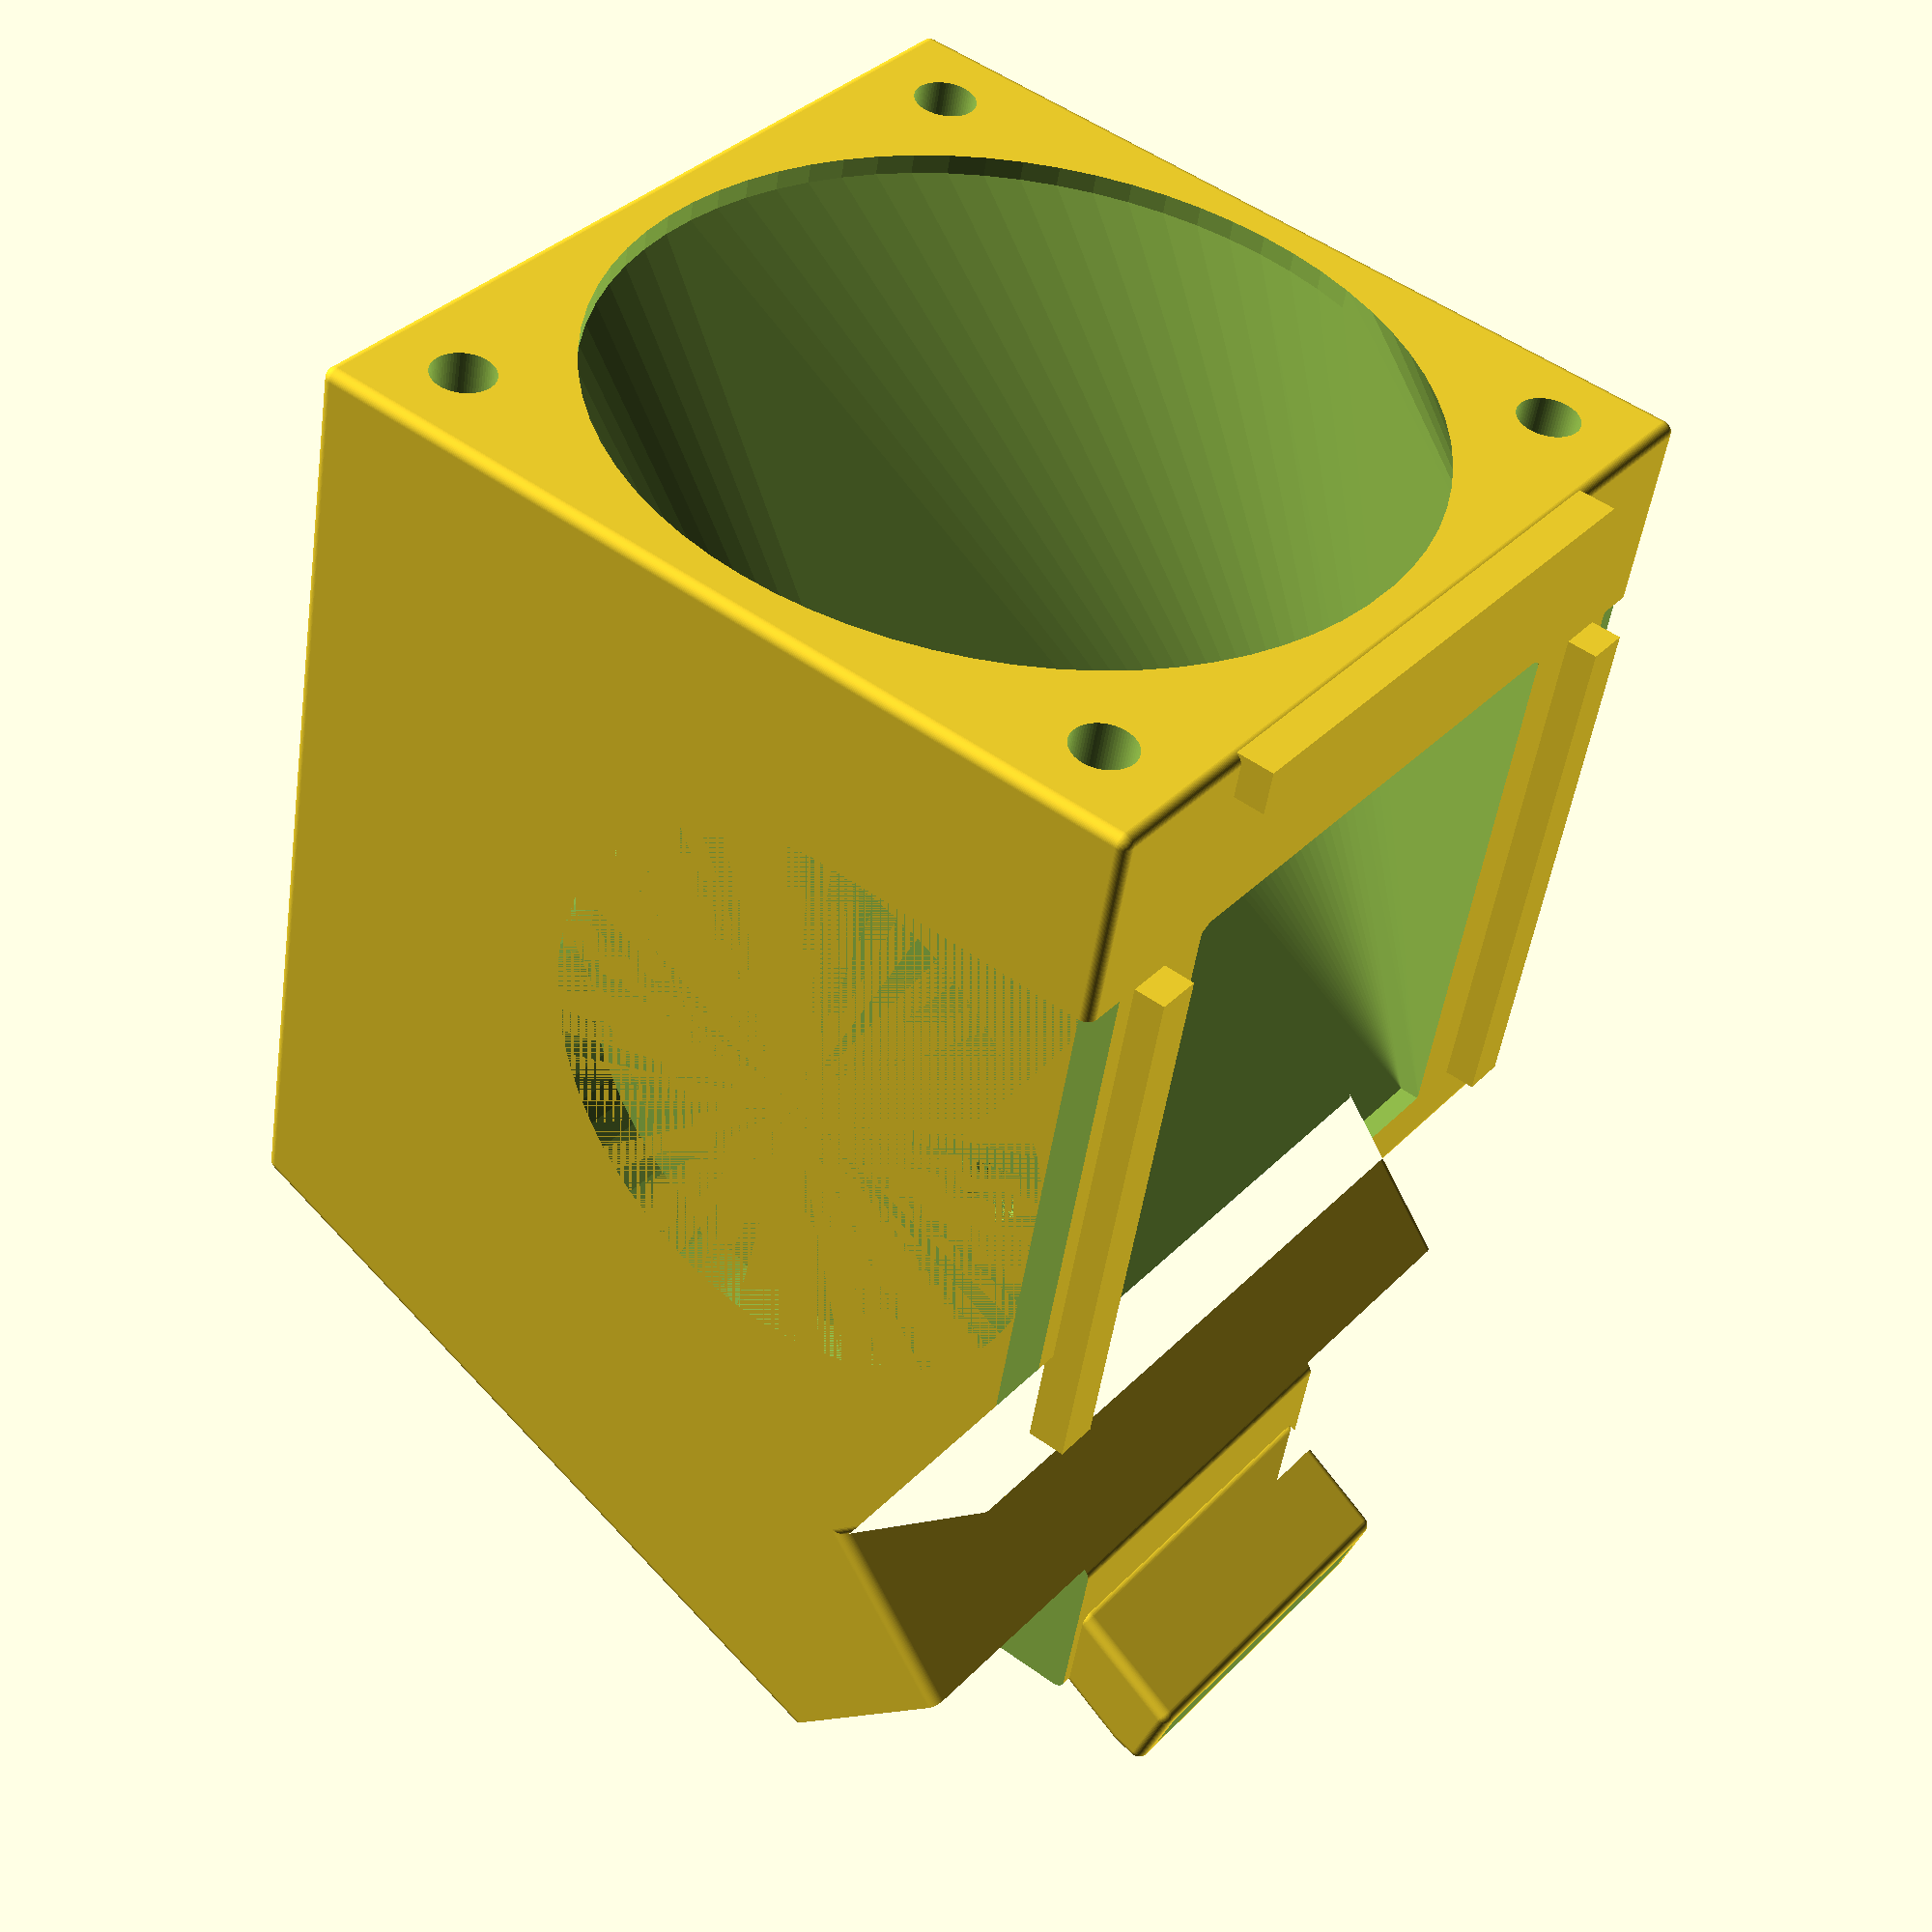
<openscad>
$fn=70;

holderX=40;
holderY=40;
holderZ=57;

edgeR=0.5;

fanOuterXY=40;
fanOuterH=11;

fanInnerR=36/2; /* noctua 40mm fan is about 38mm fan blade radius */

nozzleBlowOutX=15;
nozzleBlowOutZPos=1;

coolerBlowOutX=25;
coolerBlowOutZPos=nozzleBlowOutZPos+22;
coolerBlowInPos=fanOuterXY/2 + 13;

screwR=2.8/2; //3mm screws
screwH=6; // fan height=10 + screwH=6 >> use M3x16
screwDistance=32; // each screw has a distance of 32mm to next screw (noctua 40mm fan)

sideScrewR=3/2;
sideScrewH=3;

nozzleCamCylinderX=-55;
nozzleCamCylinderY=45;
nozzleCamCylinderZ=25;

nozzleCamRotateX=120;
nozzleCamRotateY=-40;
nozzleCamRotateZ=20;

module fanMock(fanXY=40,fanH=11)
{
  difference() {
    cube([fanXY,fanXY,fanH]);
    translate([fanOuterXY/2,fanOuterXY/2,-0.1]) cylinder(r=fanInnerR+1,h=fanOuterH+0.2,center=false);
  }
}


module sled()
{
  translate([-15-2,0,0]) cube([2,25,1.7]);
  translate([15,0,0]) cube([2,25,1.7]);
  translate([-25/2,25+7,0]) cube([25,2,1.7]);
}
/* sled(); */


module sideCutout()
{
  translate([0,25/2,0])
  rotate([0,-90,180])
  union()
  {
    translate([25/2,0,0]) cylinder(r=25/2, h=2, center=false);
    cube([25,25/2,2]);
  }
}
/* translate([-holderX/2,0,coolerBlowOutZPos]) sideCutout(); */


module rubberCutout(rad=5)
{
  intersection() {
    sphere(r=rad);
    cube([rad*2,rad*2,rad]);
  }

}

module fanScrews(screwR=1.4)
{
  translate([-screwDistance/2,0,0]) cylinder(r=screwR, h=screwH, center=false);
  translate([screwDistance/2,0,0]) cylinder(r=screwR, h=screwH, center=false);
  translate([-screwDistance/2,screwDistance,0]) cylinder(r=screwR, h=screwH, center=false);
  translate([screwDistance/2,screwDistance,0]) cylinder(r=screwR, h=screwH, center=false);
}
/* fanScrews(); */
/* translate([-holderX/2,0,5]) rotate([50,0,0]) cube([holderX,holderY/2,8]); */

module fanHolder(screwedTopFan=false, screwedPartFan=false, nozzleCam=true) {

  difference() {

    minkowski() {
      union()
      {
        difference() {
          translate([-holderX/2+edgeR,edgeR,edgeR]) cube([holderX-edgeR*2,holderY-edgeR*2,holderZ-edgeR*2]);
          translate([-holderX/2,0,-17]) rotate([20,0,0]) cube([holderX,holderY*2,15]);
          translate([-holderX/2,0,7]) rotate([45,0,0]) cube([holderX,10,10]);
        }
        /* translate([-holderX/2+edgeR-4,edgeR,edgeR]) cube([10,holderY-edgeR*2,13]); */
        /* nozzle side */
        hull()
        {
          translate([-nozzleBlowOutX/2-0.5,0,1]) cube([nozzleBlowOutX+1,1,3]);
          translate([-nozzleBlowOutX/2-0.5,-4,-1.5]) rotate([15,0,0]) cube([nozzleBlowOutX+1,1,3]);
        }
      }
      sphere(r=edgeR);
    }

    /* nozzle blow out */
    union()
    {
      /* fan side */
      hull()
      {
        translate([-nozzleBlowOutX/2,0,nozzleBlowOutZPos]) cube([nozzleBlowOutX,1,2]);
        translate([0,40-1+0.1,coolerBlowInPos]) rotate([-90,0,0]) cylinder(r=fanInnerR, h=1, center=false);
      }
      /* nozzle side */
      hull()
      {
        translate([-nozzleBlowOutX/2,0,1]) cube([nozzleBlowOutX,1,2]);
        translate([-nozzleBlowOutX/2,-5-edgeR-1,-2]) rotate([14,0,0]) cube([nozzleBlowOutX,1,2]);
      }
    }

    /* cooler blow out */
    union()
    {
      hull()
      {
        translate([0,holderX/2,holderZ-1+0.1]) cylinder(r=fanInnerR, h=1, center=false);
        translate([-coolerBlowOutX/2,-0.1,coolerBlowOutZPos]) cube([coolerBlowOutX,1,coolerBlowOutX]);
      }
    }

    /* using screws (screws provided by noctua are not long enougth) */
    if(screwedTopFan == true)
    {
      translate([0,(fanOuterXY-screwDistance)/2,holderZ-screwH+0.1]) fanScrews(screwR=1.4);
    }
    if(screwedPartFan == true)
    {
      translate([0,fanOuterXY+0.1,coolerBlowInPos-screwDistance/2]) rotate([90,0,0]) fanScrews(screwR=1.4);
    }

    /* nozzleCam place holder */
    /* translate([-19,45,9]) rotate([95,-40,4]) cylinder(r=4,h=50,center=false); */

    translate([-holderX/2,0,coolerBlowOutZPos]) sideCutout();
    translate([holderX/2-2,0,coolerBlowOutZPos]) sideCutout();

    /* holes for 3mm screws to hold the shroud with clamps on the hotend */
    translate([holderX/2-sideScrewH-2,4,coolerBlowOutZPos+coolerBlowOutZPos/2+sideScrewR/2]) rotate([0,90,0])
    cylinder(r=sideScrewR, h=sideScrewH,center=false);

    translate([-holderX/2+2,4,coolerBlowOutZPos+coolerBlowOutZPos/2+sideScrewR/2]) rotate([0,90,0])
    cylinder(r=sideScrewR, h=sideScrewH,center=false);


    /* using noctua rubber strings provided with the fans (easy to mount, no screws needed)  */
    if(screwedTopFan == false)
    {
      translate([0,(fanOuterXY-screwDistance)/2,holderZ-screwH+0.1]) fanScrews(screwR=2);

      translate([20,1,holderZ-1]) rotate([0,180,0]) rubberCutout(rad=7);
      translate([-20,1,holderZ-1]) rotate([0,180,-90]) rubberCutout(rad=7);
      translate([-20,holderY-1,holderZ-1]) rotate([0,180,180]) rubberCutout(rad=9);
      translate([20,holderY-1,holderZ-1]) rotate([0,180,90]) rubberCutout(rad=9);
    }
    if(screwedPartFan == false)
    {
      translate([0,fanOuterXY+0.1,coolerBlowInPos-screwDistance/2]) rotate([90,0,0]) fanScrews(screwR=2);

      translate([20,holderY-1,coolerBlowOutZPos-1-8]) rotate([180,180,0]) rubberCutout(rad=8);
      translate([-20,holderY-1,coolerBlowOutZPos-1-8]) rotate([180,180,90]) rubberCutout(rad=8);
    }

    if(nozzleCam == true)
    {
      translate([nozzleCamCylinderX,nozzleCamCylinderY,nozzleCamCylinderZ])
      rotate([nozzleCamRotateX,nozzleCamRotateY,nozzleCamRotateZ])
        cylinder(r=4,h=65,center=false);

      translate([nozzleCamCylinderX,nozzleCamCylinderY,nozzleCamCylinderZ])
      rotate([nozzleCamRotateX,nozzleCamRotateY,nozzleCamRotateZ])
        translate([0,0,53]) cylinder(r=6.1,h=10,center=false);
    }
    translate([-holderX+11,0,-20]) rotate([45,0,0]) cube([holderX/2,holderX/2,holderX/2]);
    translate([9,0,-20]) rotate([45,0,0]) cube([holderX/2,holderX/2,holderX/2]);


    /* reduce weight */
    /* translate([-holderX/2,0,7]) rotate([45,0,0]) cube([holderX,10,10]); */
  }

  /* sled for holding holder in place!  */
  translate([0,0.3,coolerBlowOutZPos]) rotate([90,0,0]) sled();

  if(nozzleCam == true)
  {
      difference() {
        union()
        {
          difference() {
            union()
            {
              translate([-holderX-5,holderY-5,17]) cube([26,5,5]);
              translate([nozzleCamCylinderX,nozzleCamCylinderY,nozzleCamCylinderZ])
              rotate([nozzleCamRotateX,nozzleCamRotateY,nozzleCamRotateZ])
                cylinder(r=6,h=60,center=false);
            }
            translate([nozzleCamCylinderX,nozzleCamCylinderY,nozzleCamCylinderZ])
            rotate([nozzleCamRotateX,nozzleCamRotateY,nozzleCamRotateZ])
              cylinder(r=4,h=60,center=false);
            translate([0,0,30]) rotate([0,-90,0]) cylinder(r=1.5,h=8,center=false);

            translate([nozzleCamCylinderX,nozzleCamCylinderY,nozzleCamCylinderZ])
            rotate([nozzleCamRotateX,nozzleCamRotateY,nozzleCamRotateZ])
              translate([0,0,55]) cylinder(r=6.1,h=10,center=false);
          }
      }
      translate([-holderX-20,holderY,5]) cube([holderX,holderX,holderX]);
      translate([-holderX-20,holderY-7,5]) rotate([0,0,30]) cube([holderX,holderX,holderX]);
      translate([-holderX+11,0,-20]) cube([holderX/2,holderX/2,holderX/2]);
      translate([-holderX+11,0,-20]) rotate([45,0,0]) cube([holderX/2,holderX/2,holderX/2]);
    }
  }
}




/* #translate([0,0,2]) rotate([115,0,0]) cylinder(r=1, h=50, center=false);
#translate([-35,50,20]) rotate([117,-40,4]) cylinder(r=1, h=100, center=false); */

/* fanMock(); */
translate([0,0,0]) fanHolder(screwedTopFan=true,screwedPartFan=true, nozzleCam=false);
/* translate([-holderX/2,0,holderZ+1]) color("brown") fanMock();
translate([-holderX/2,holderY+1,fanOuterXY]) rotate([-90,0,0]) color("brown") fanMock(); */

</openscad>
<views>
elev=228.9 azim=127.2 roll=188.2 proj=p view=solid
</views>
